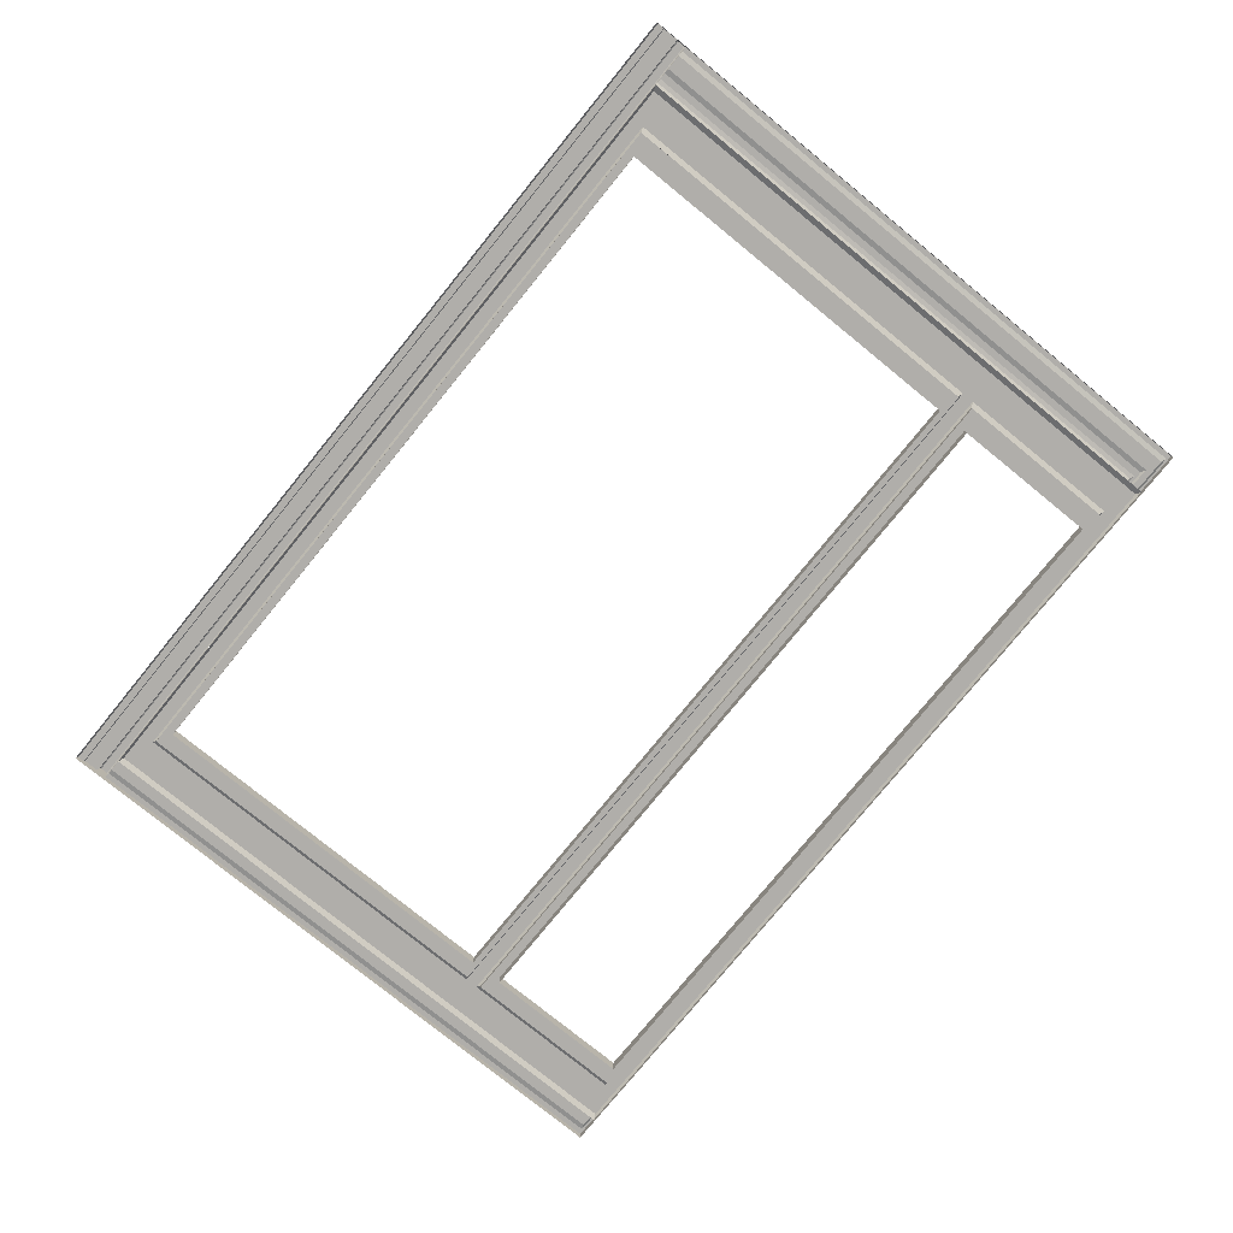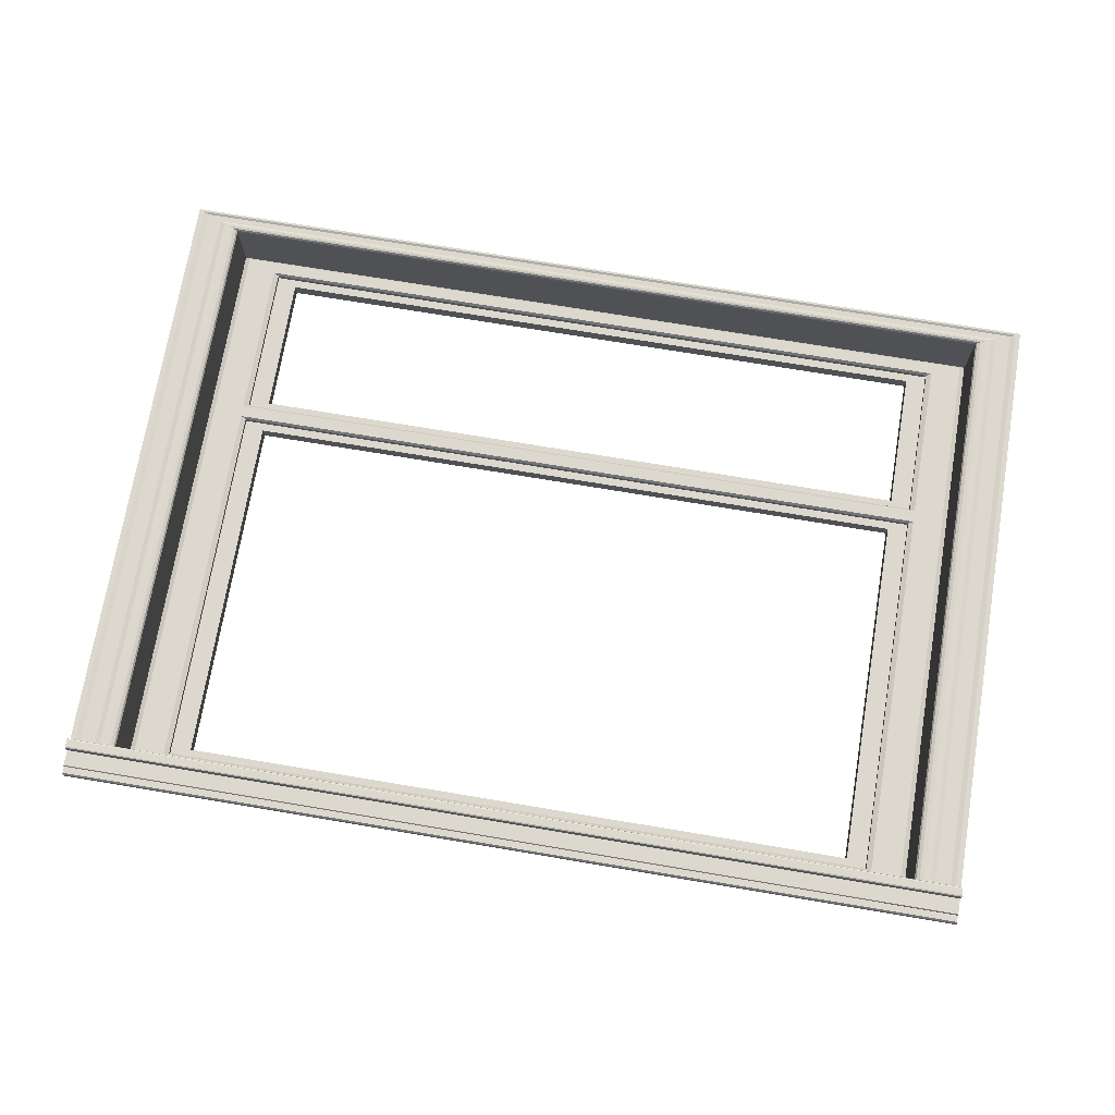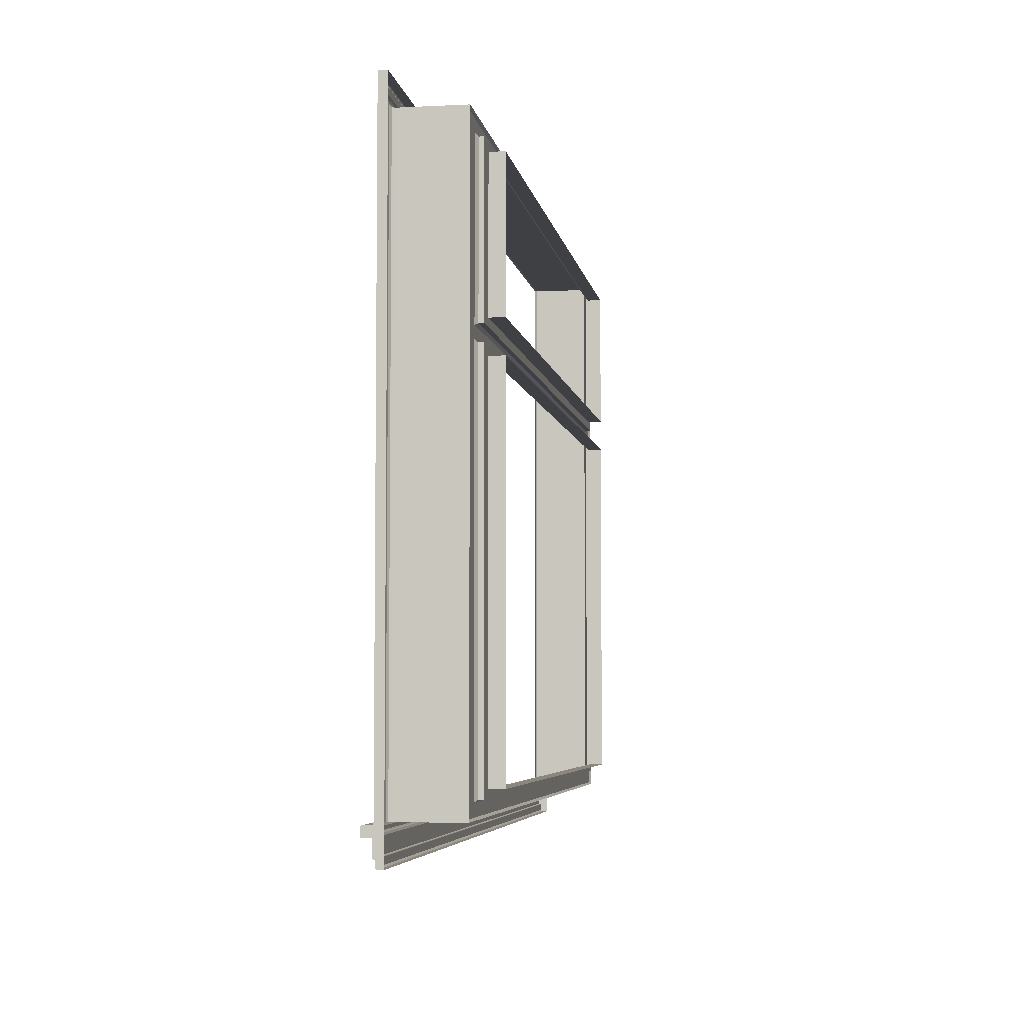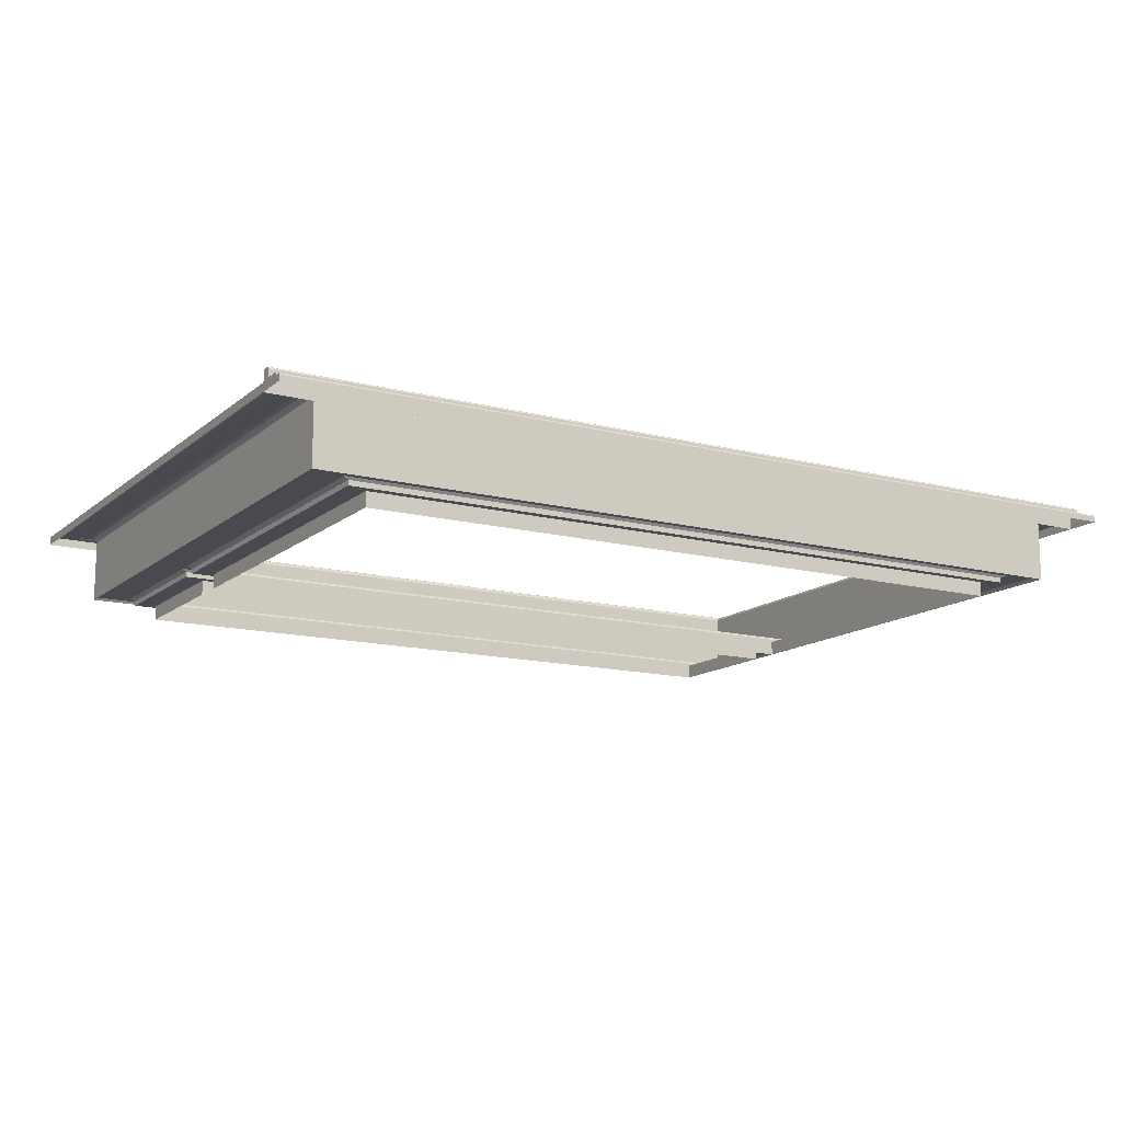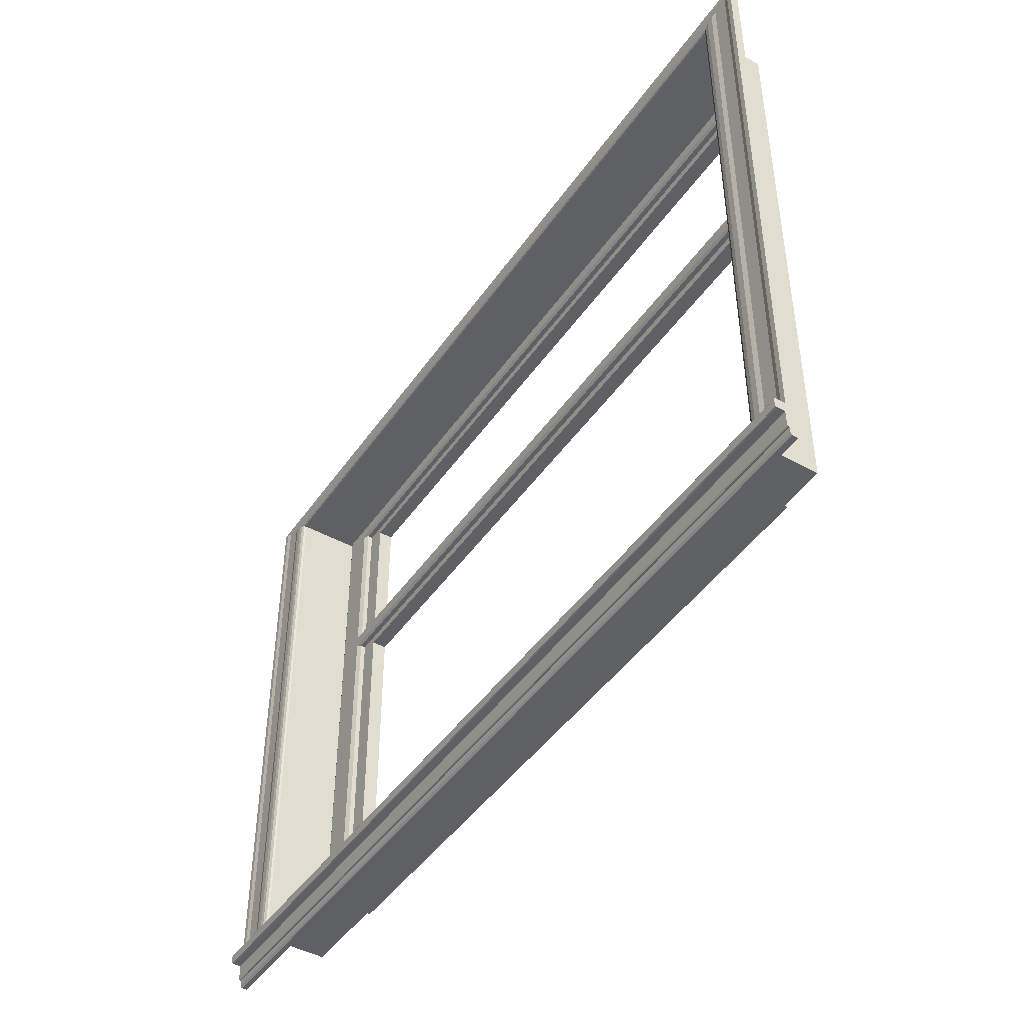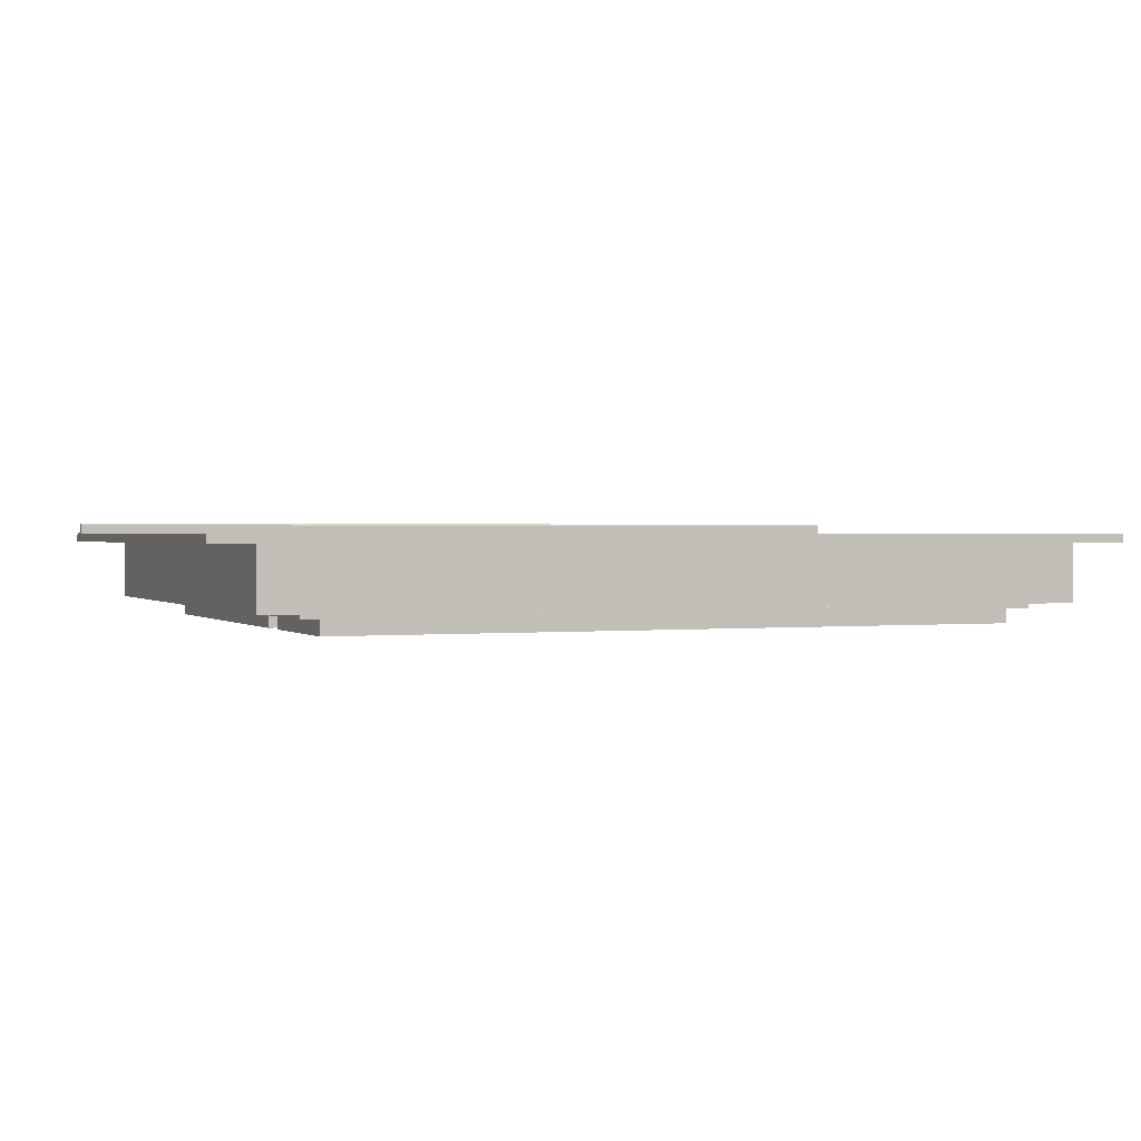
<metadata>
{"format":"obj","ext":"obj","renderer":"f3d","projection":"perspective","resolution":1024,"background":"white","views":[{"elev":-77.7,"azim":50.9,"up":"+Z"},{"elev":72.4,"azim":9.5,"up":"+Z"},{"elev":-5.0,"azim":99.0,"up":"+Y"},{"elev":-13.6,"azim":-30.2,"up":"+Z"},{"elev":-45.2,"azim":57.4,"up":"+Y"},{"elev":1.0,"azim":157.4,"up":"+Z"}]}
</metadata>
<code>
g ventana:default1
v 11.57 8.494 -1.311
v 11.57 8.494 -1.153
v -11.8 8.494 -1.153
v -11.8 8.494 -1.311
v -13.1 9.014 -1.153
v 12.87 9.014 -1.153
v 11.57 -9.193 -1.153
v 11.57 2.901 -1.153
v 11.74 2.966 -1.074
v 11.57 -9.193 -1.153
v -11.8 -9.193 -1.311
v 11.57 -9.193 -1.311
v -11.8 -9.193 -1.153
v 12.87 -9.713 -1.153
v -13.1 -9.713 -1.153
v 11.57 8.494 -1.311
v 11.57 3.422 -1.153
v 11.57 3.422 -1.311
v 11.57 8.494 -1.153
v 11.57 3.422 -1.153
v 11.74 3.357 -1.074
v 11.57 8.494 -1.153
v 11.57 3.422 -1.153
v 11.57 3.422 -1.311
v -11.8 3.422 -1.311
v -11.8 3.422 -1.153
v -11.8 3.422 -1.153
v 11.74 3.357 -1.074
v -11.96 3.357 -1.074
v 11.57 3.422 -1.153
v 11.57 2.901 -1.153
v 11.74 2.966 -1.074
v -11.96 2.966 -1.074
v -11.8 2.901 -1.153
v 11.57 2.901 -1.153
v -11.8 2.901 -1.153
v -11.8 2.901 -1.311
v 11.57 2.901 -1.311
v -11.15 -8.933 -1.311
v -11.15 2.641 -1.311
v -11.15 -8.933 -1.783
v -11.15 2.641 -1.783
v 10.93 -8.933 -1.783
v 10.93 2.641 -1.311
v 10.93 2.641 -1.783
v 10.93 -8.933 -1.311
v -11.15 3.682 -1.311
v -11.15 8.233 -1.311
v -11.15 3.682 -1.783
v -11.15 8.233 -1.783
v 10.93 3.682 -1.783
v 10.93 8.233 -1.783
v 10.93 8.233 -1.311
v 10.93 3.682 -1.311
v 11.57 8.494 -1.311
v -11.8 8.494 -1.311
v -11.15 8.233 -1.311
v 10.93 8.233 -1.311
v -11.15 8.233 -1.311
v 10.93 8.233 -1.311
v -11.15 8.233 -1.783
v 10.93 8.233 -1.783
v -11.15 3.682 -1.311
v -11.8 3.422 -1.311
v 11.57 3.422 -1.311
v 10.93 3.682 -1.311
v -11.15 3.682 -1.783
v 10.93 3.682 -1.311
v 10.93 3.682 -1.783
v -11.15 3.682 -1.311
v 10.93 2.641 -1.311
v 11.57 2.901 -1.311
v -11.8 2.901 -1.311
v -11.15 2.641 -1.311
v -11.15 2.641 -1.311
v 10.93 2.641 -1.783
v -11.15 2.641 -1.783
v 10.93 2.641 -1.311
v -11.8 -9.193 -1.311
v 11.57 -9.193 -1.311
v -11.15 -8.933 -1.311
v 10.93 -8.933 -1.311
v -11.15 -8.933 -1.783
v -11.15 -8.933 -1.311
v 10.93 -8.933 -1.311
v 10.93 -8.933 -1.783
v 14.33 -10.82 0.7384
v -14.56 -10.82 0.9173
v -14.56 -10.82 0.7384
v 14.33 -10.82 0.9173
v 14.33 -10.56 0.9748
v -14.56 -10.56 0.9748
v 14.33 -10.56 0.9748
v -14.56 -10.56 0.9748
v 14.33 -10.04 1.054
v -14.56 -10.53 1.054
v -14.56 -10.04 1.054
v 14.33 -10.53 1.054
v 14.33 -10.04 1.054
v -14.56 -10.04 1.054
v 14.33 -9.713 0.7384
v -14.56 -9.713 0.7384
v -14.56 -10.02 1.351
v -14.56 -9.728 1.351
v -14.56 -9.713 0.7384
v -14.56 -10.82 0.7384
v -14.56 -10.53 1.054
v -14.56 -10.56 0.9748
v -14.56 -10.82 0.9173
v -14.56 -10.04 1.054
v 14.33 -9.728 1.351
v 14.33 -10.02 1.351
v 14.33 -10.04 1.054
v 14.33 -10.53 1.054
v 14.33 -10.56 0.9748
v 14.33 -10.82 0.7384
v 14.33 -10.82 0.9173
v 14.33 -9.713 0.7384
v 14.33 -10.82 0.9173
v -14.56 -10.82 0.9173
v -14.56 -10.53 1.054
v 14.33 -10.53 1.054
v 14.33 -10.02 1.351
v -14.56 -10.02 1.351
v -14.56 -9.728 1.351
v 14.33 -9.728 1.351
v 14.33 -9.713 1.014
v 14.33 -9.713 1.014
v 14.33 9.599 1.014
v 14.33 9.599 0.7384
v 14.33 -9.713 0.7384
v -13.1 9.014 0.88
v -13.1 -9.713 0.88
v 12.87 -9.713 0.88
v 12.87 9.014 0.88
v 13.01 -9.713 0.9952
v -13.24 -9.713 0.9952
v -13.1 -9.713 0.7384
v 12.87 -9.713 0.7384
v 12.87 -9.713 -1.153
v -13.1 -9.713 -1.153
v 12.87 9.014 -1.153
v -13.1 9.014 -1.153
v 12.87 9.014 0.88
v -13.1 9.014 0.88
v 14.33 9.599 1.014
v -14.56 9.599 1.014
v 14.33 9.599 0.7384
v -14.56 9.599 0.7384
v 14.33 9.599 1.014
v -13.1 -9.713 0.88
v -13.1 -9.713 0.7384
v -13.1 9.014 0.88
v -13.1 -9.713 -1.153
v -13.1 9.014 -1.153
v -14.56 -9.713 1.014
v -14.56 9.599 1.014
v -14.56 -9.713 0.7384
v -14.56 9.599 0.7384
v -14.56 9.599 1.014
v -14.56 -9.713 1.014
v 12.87 -9.713 -1.153
v 12.87 -9.713 0.7384
v 12.87 9.014 -1.153
v 12.87 9.014 0.88
v 12.87 -9.713 0.88
v 11.57 2.901 -1.311
v 11.57 -9.193 -1.153
v 11.57 -9.193 -1.311
v 11.57 2.901 -1.153
v 11.74 3.357 -1.074
v 11.74 2.966 -1.074
v -11.8 2.901 -1.311
v -11.8 -9.193 -1.153
v -11.8 2.901 -1.153
v -11.8 -9.193 -1.311
v -11.8 3.422 -1.311
v -11.8 8.494 -1.153
v -11.8 8.494 -1.311
v -11.8 3.422 -1.153
v -11.8 8.494 -1.153
v -11.8 3.422 -1.153
v -11.96 3.357 -1.074
v -11.96 2.966 -1.074
v -11.8 -9.193 -1.153
v -11.8 2.901 -1.153
v -11.96 3.357 -1.074
v -11.96 2.966 -1.074
v -11.96 8.559 -1.074
v -11.8 8.494 -1.153
v 11.74 8.559 -1.074
v 11.57 8.494 -1.153
v 12.71 8.949 -1.074
v -12.94 8.949 -1.074
v 11.74 -9.258 -1.074
v 11.74 8.559 -1.074
v -13.1 -9.713 -1.153
v -12.94 8.949 -1.074
v -12.94 -9.648 -1.074
v -13.1 9.014 -1.153
v 11.74 -9.258 -1.074
v -11.8 -9.193 -1.153
v -11.96 -9.258 -1.074
v 11.57 -9.193 -1.153
v 11.74 -9.258 -1.074
v -12.94 -9.648 -1.074
v 12.71 -9.648 -1.074
v 12.71 -9.648 -1.074
v 12.71 8.949 -1.074
v 12.87 -9.713 -1.153
v 12.87 9.014 -1.153
v 11.74 8.559 -1.074
v 14.33 -10.77 0.9748
v -14.56 -10.77 0.9748
v -14.56 -10.56 1.025
v 14.33 -10.56 1.025
v 14.33 -10.04 1.31
v -14.56 -10.04 1.31
v -14.56 -9.713 1.31
v 14.33 -9.713 1.31
v -14.56 -10.04 1.31
v -14.56 -9.99 1.369
v -14.56 -9.762 1.369
v -14.56 -9.713 1.31
v -14.56 -10.77 0.9748
v -14.56 -10.56 1.025
v 14.33 -9.713 1.31
v 14.33 -9.762 1.369
v 14.33 -9.99 1.369
v 14.33 -10.04 1.31
v 14.33 -10.56 1.025
v 14.33 -10.77 0.9748
v 14.33 -10.77 0.9748
v -14.56 -10.77 0.9748
v -14.56 -10.56 1.025
v 14.33 -10.56 1.025
v -14.56 -9.99 1.369
v 14.33 -9.99 1.369
v -14.56 -9.713 1.31
v -14.56 -9.728 1.351
v 14.33 -9.713 1.31
v 14.33 -9.728 1.351
v 14.33 -10.04 1.31
v -14.56 -10.04 1.31
v -14.56 -10.02 1.351
v 14.33 -10.02 1.351
v 14.33 -9.762 1.369
v -14.56 -9.762 1.369
v 14.17 -9.713 1.014
v 13.36 -9.713 1.014
v 14.01 -9.713 0.9748
v 13.52 -9.713 0.9748
v 12.87 9.014 0.88
v -13.1 9.014 0.88
v -13.14 -9.713 0.9464
v -13.14 9.029 0.9464
v 12.91 -9.713 0.9464
v 12.91 9.029 0.9464
v 13.15 -9.713 1.014
v -13.14 9.029 0.9464
v -13.24 9.07 0.9952
v 13.01 9.07 0.9952
v 12.91 9.029 0.9464
v 13.15 9.124 1.014
v 13.36 9.209 1.014
v 13.52 9.274 0.9748
v 14.01 9.469 0.9748
v 14.17 9.534 1.014
v -13.59 -9.713 1.014
v -13.37 -9.713 1.014
v -13.37 9.124 1.014
v -13.59 9.209 1.014
v -14.4 -9.713 1.014
v -14.4 9.534 1.014
v -13.75 9.274 0.9748
v -14.23 -9.713 0.9748
v -14.23 9.469 0.9748
v -13.75 -9.713 0.9748
v 12.71 8.949 -1.074
v 12.71 -9.648 -1.074
v -11.96 8.559 -1.074
v -11.96 -9.258 -1.074
v -11.96 -9.258 -1.074
v -12.94 -9.648 -1.074
v -12.94 8.949 -1.074
v -11.96 8.559 -1.074
g ventana:room ventana:window2 ventana:polySurface1 group
f 2 3 4
f 1 2 4
f 154 155 153
f 152 154 153
f 151 152 153
f 282 185 186
f 184 282 186
f 281 183 182
f 181 281 182
f 179 178 180
f 177 179 180
f 175 174 176
f 173 175 176
f 169 168 170
f 167 169 170
f 161 160 159
f 158 161 159
f 148 149 147
f 146 148 147
f 144 145 143
f 142 144 143
f 139 140 141
f 138 139 141
f 131 130 129
f 128 131 129
f 246 245 244
f 243 246 244
f 240 242 241
f 239 240 241
f 235 236 122
f 121 235 122
f 233 234 120
f 119 233 120
f 107 110 108
f 226 107 108
f 225 108 109
f 110 109 108
f 106 109 110
f 105 106 110
f 224 105 110
f 104 224 110
f 223 104 110
f 222 223 110
f 103 222 110
f 221 103 110
f 102 219 220
f 101 102 220
f 217 218 100
f 99 217 100
f 97 96 98
f 95 97 98
f 216 215 94
f 93 216 94
f 92 214 213
f 91 92 213
f 90 88 89
f 87 90 89
f 84 85 86
f 83 84 86
f 77 76 78
f 75 77 78
f 70 68 69
f 67 70 69
f 61 62 60
f 59 61 60
f 54 53 52
f 51 54 52
f 49 50 48
f 47 49 48
f 46 44 45
f 43 46 45
f 41 42 40
f 39 41 40
f 73 79 74
f 73 74 71
f 72 73 71
f 72 71 82
f 80 72 82
f 80 82 81
f 79 80 81
f 79 81 74
f 36 37 38
f 35 36 38
f 32 33 34
f 31 32 34
f 29 28 30
f 27 29 30
f 24 25 26
f 23 24 26
f 21 212 22
f 20 21 22
f 210 211 209
f 208 210 209
f 18 17 19
f 16 18 19
f 207 206 15
f 14 207 15
f 203 205 204
f 202 203 204
f 12 11 13
f 10 12 13
f 199 198 200
f 197 199 200
f 195 9 8
f 7 195 8
f 6 5 194
f 193 6 194
f 190 192 191
f 189 190 191
f 166 165 164
f 163 166 164
f 162 163 164
f 273 276 274
f 276 277 274
f 268 274 277
f 267 268 277
f 267 277 275
f 266 267 275
f 266 275 272
f 265 266 272
f 265 272 271
f 264 265 271
f 271 261 264
f 261 262 264
f 262 261 260
f 263 262 260
f 263 260 254
f 253 263 254
f 132 256 133
f 256 255 133
f 256 261 255
f 261 137 255
f 137 261 271
f 270 137 271
f 270 271 272
f 269 270 272
f 269 272 275
f 278 269 275
f 278 275 277
f 276 278 277
f 134 257 135
f 257 258 135
f 257 136 258
f 136 262 258
f 262 136 259
f 264 262 259
f 259 250 264
f 250 265 264
f 250 252 265
f 252 266 265
f 252 251 266
f 251 267 266
f 251 249 267
f 249 268 267
f 249 127 268
f 127 150 268
f 268 150 274
f 150 157 274
f 273 274 157
f 156 273 157
f 280 279 172
f 201 280 172
f 280 201 283
f 284 280 283
f 188 284 283
f 284 188 187
f 188 172 187
f 171 187 172
f 279 171 172
f 171 279 196
f 279 285 196
f 285 286 196
f 286 285 187
f 285 284 187
f 55 58 66
f 55 56 58
f 56 57 58
f 56 64 57
f 64 63 57
f 64 65 63
f 65 66 63
f 65 55 66
f 117 116 118
f 232 117 118
f 115 232 118
f 231 115 118
f 114 231 118
f 113 114 118
f 230 113 118
f 112 230 118
f 229 112 118
f 228 229 118
f 111 228 118
f 227 111 118
f 124 123 238
f 237 124 238
f 248 237 238
f 247 248 238
f 247 126 248
f 126 125 248

</code>
